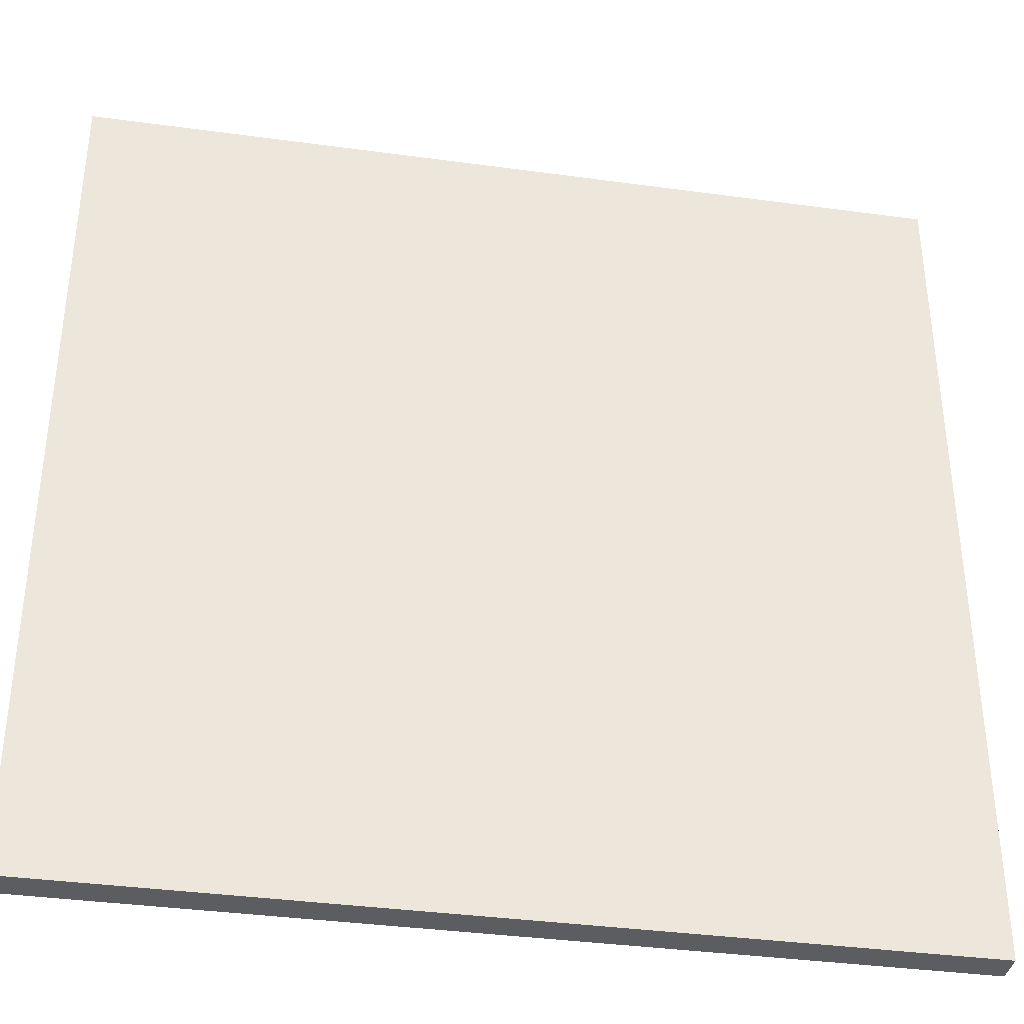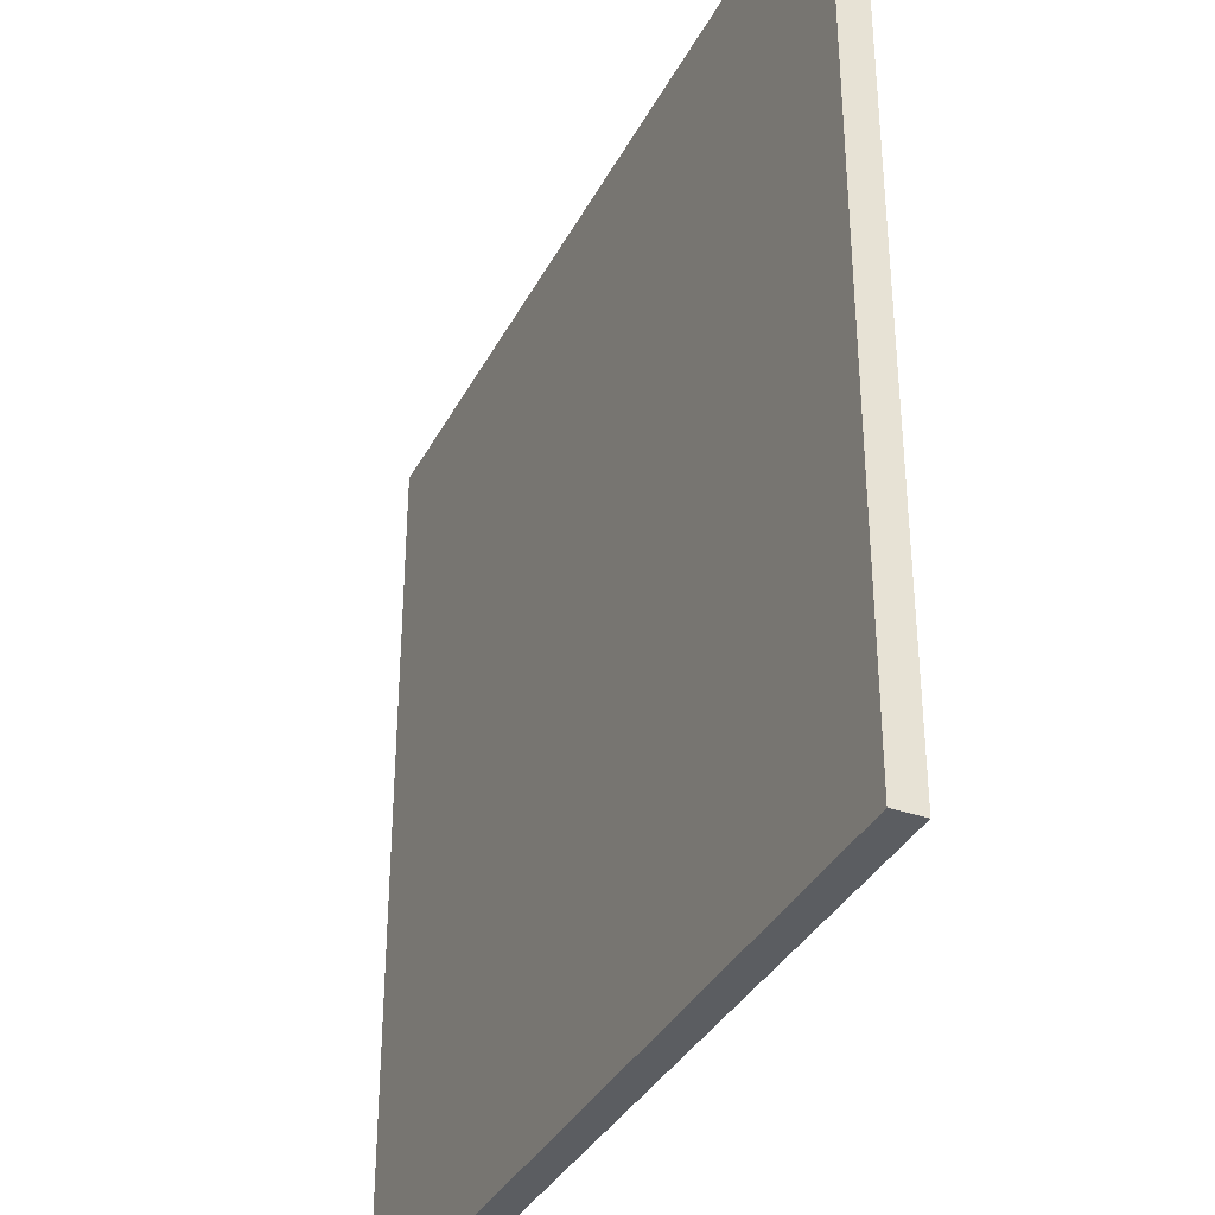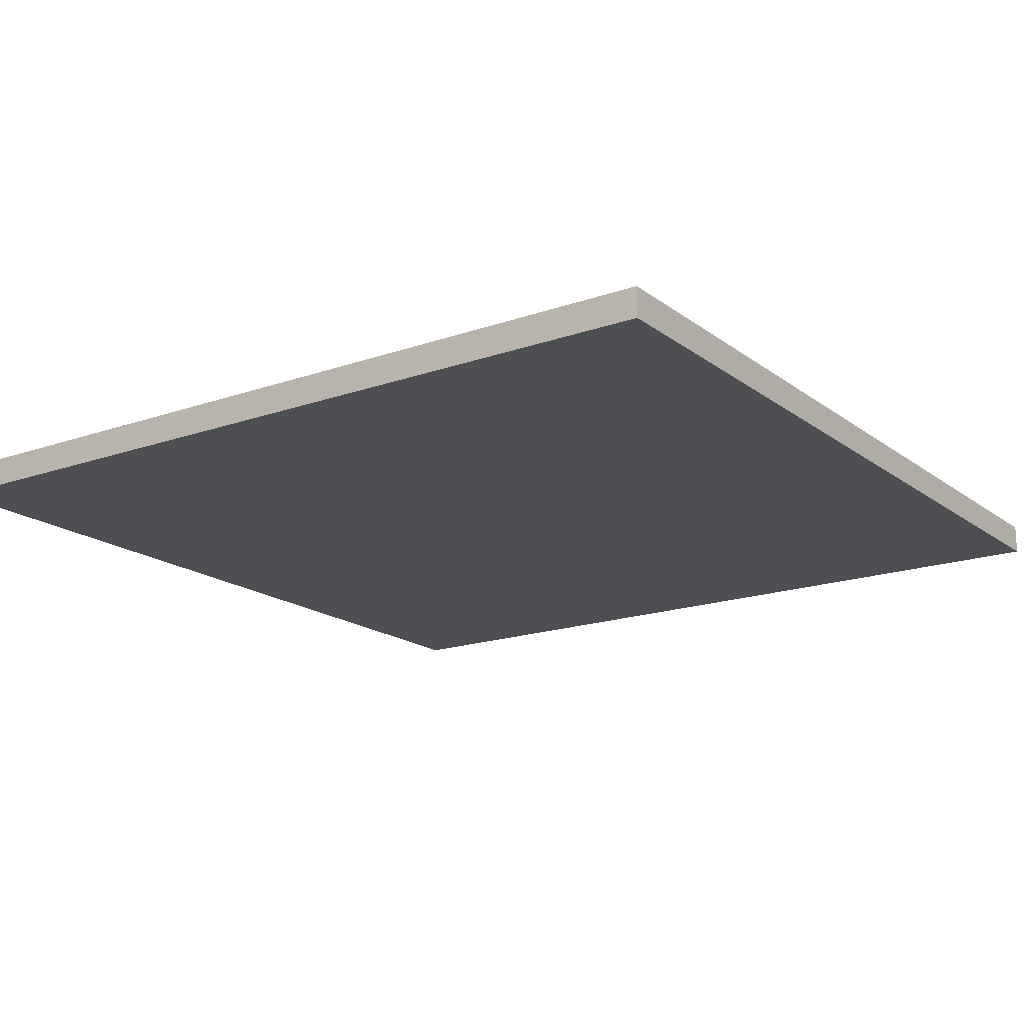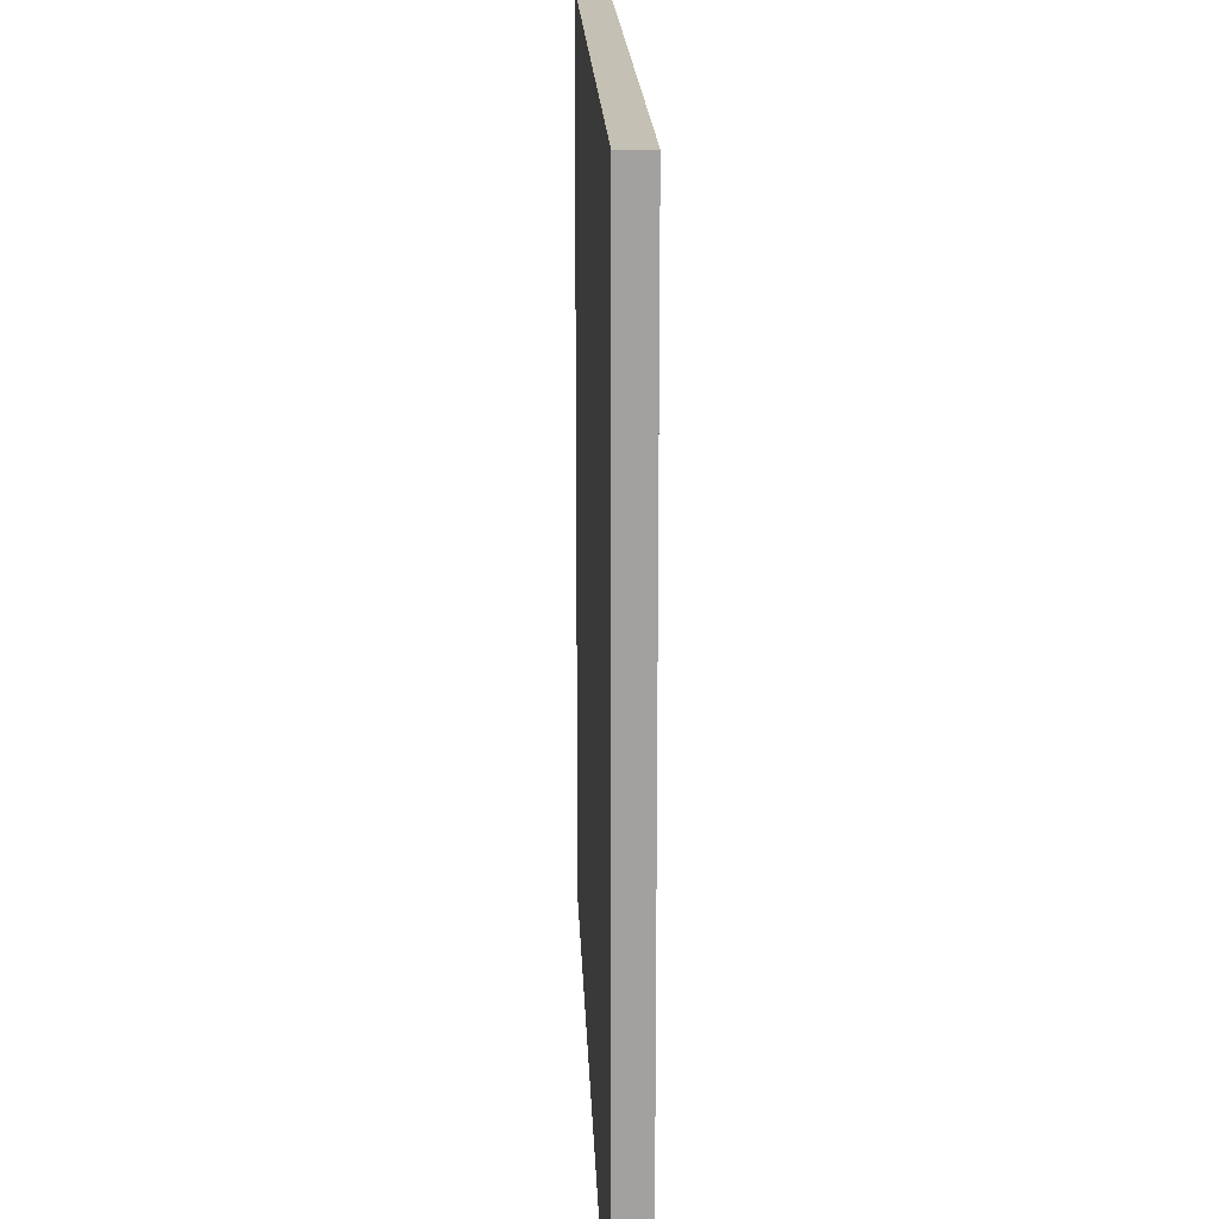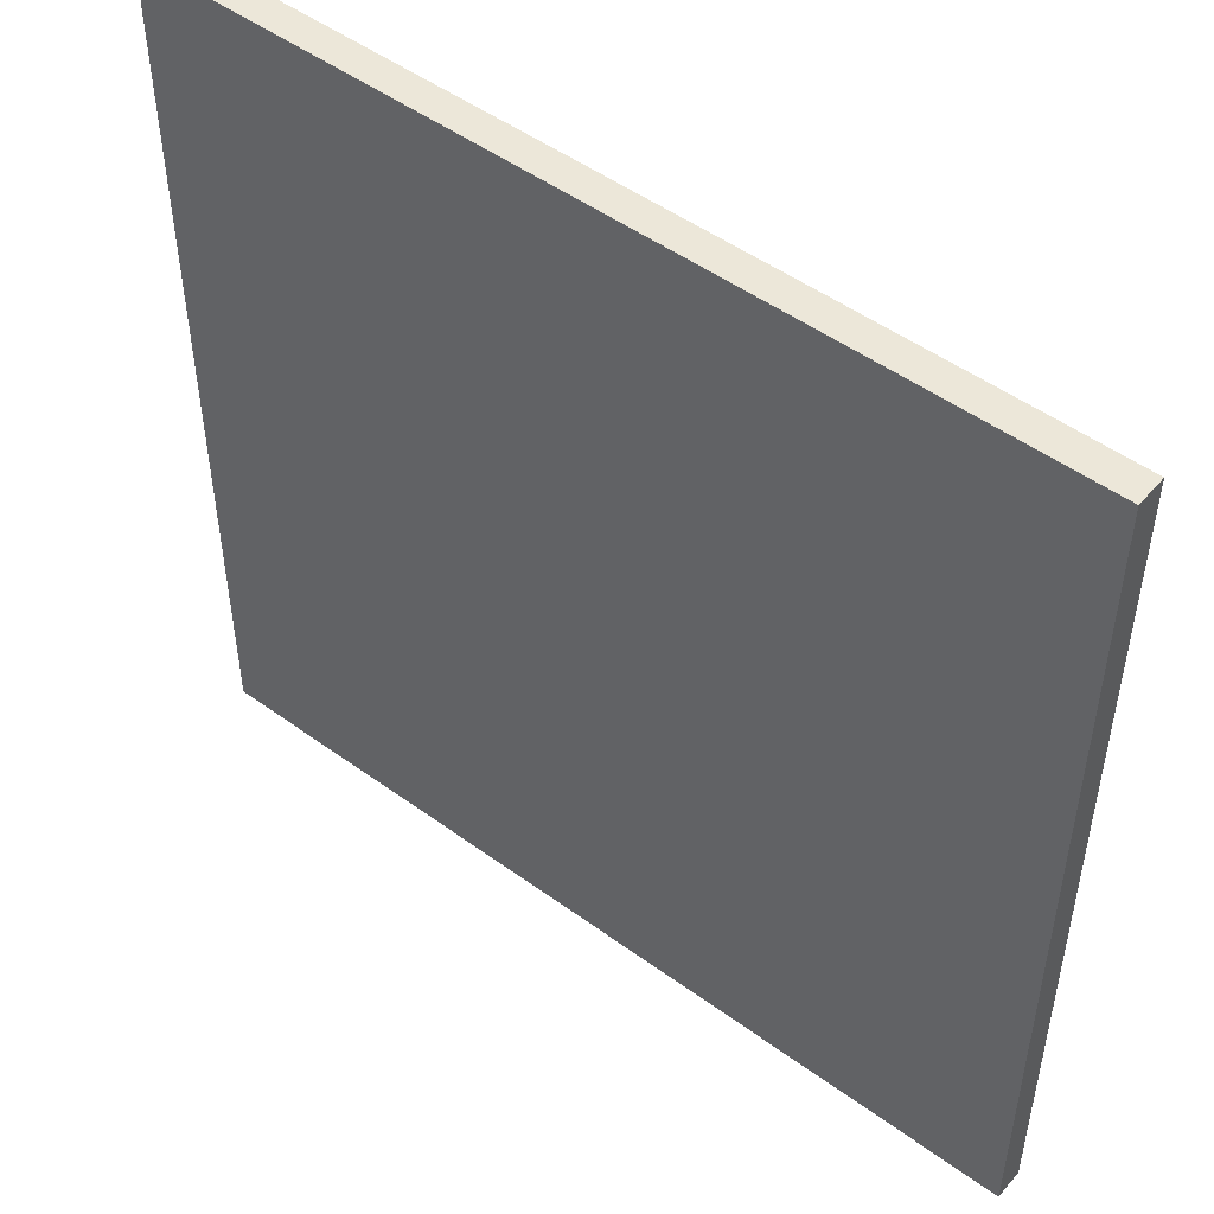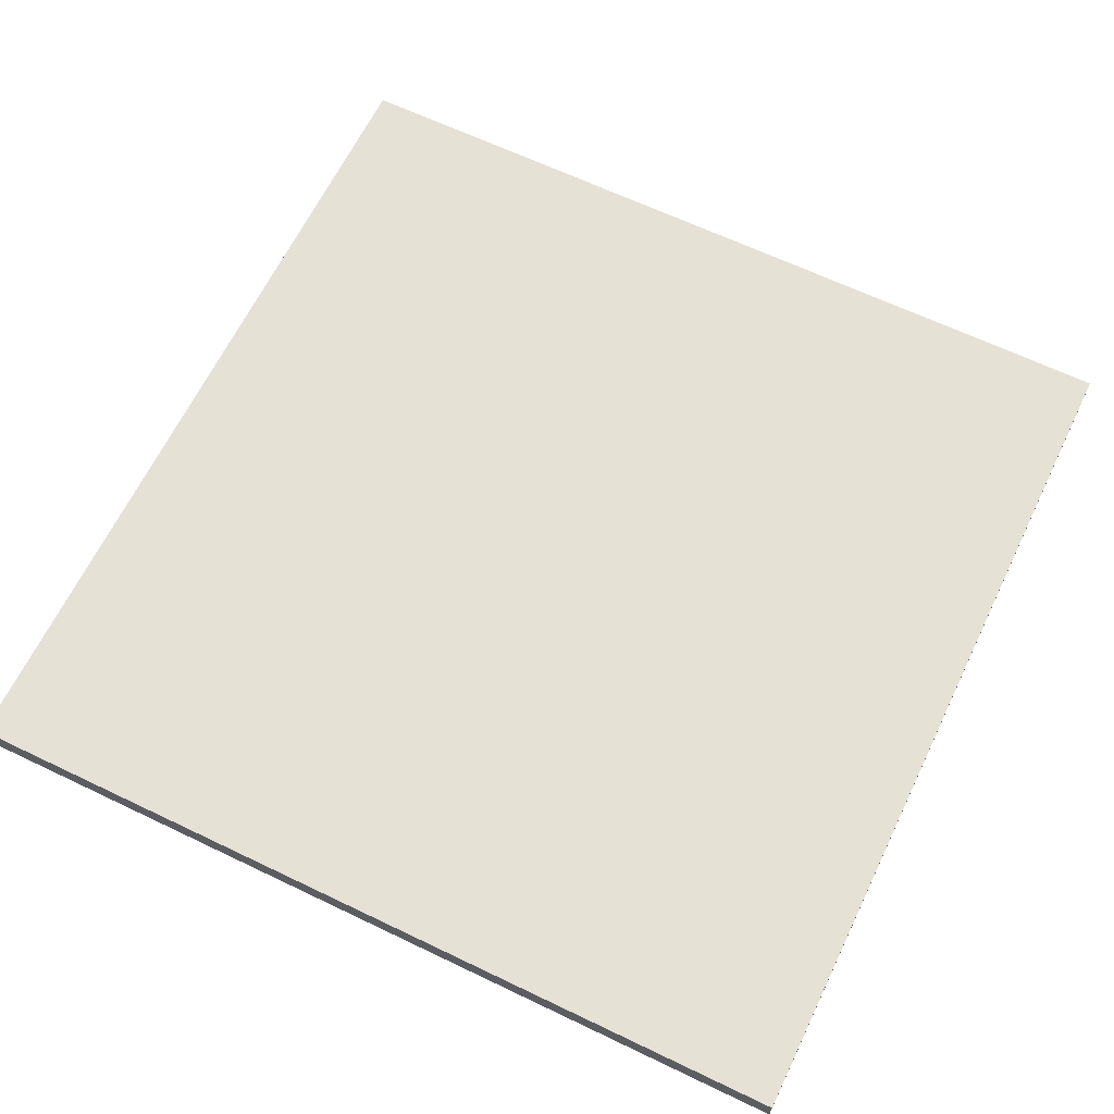
<metadata>
{"format":"obj","ext":"obj","renderer":"f3d","projection":"perspective","resolution":1024,"background":"white","views":[{"elev":-37.0,"azim":-10.0,"up":"+Z"},{"elev":-35.6,"azim":65.4,"up":"+Z"},{"elev":-17.6,"azim":124.8,"up":"+Y"},{"elev":18.0,"azim":-92.1,"up":"+Z"},{"elev":49.9,"azim":38.7,"up":"+Z"},{"elev":64.6,"azim":25.8,"up":"+Y"}]}
</metadata>
<code>
o Cube.001
v 29 1 -29
v -29 1 -29
v -29 1 29
v 29 1 29
v 29 -1 29
v -29 -1 29
v -29 -1 -29
v 29 -1 -29
f 1 2 3 4
f 5 4 3 6
f 6 3 2 7
f 7 8 5 6
f 7 2 1 8
f 8 1 4 5

</code>
